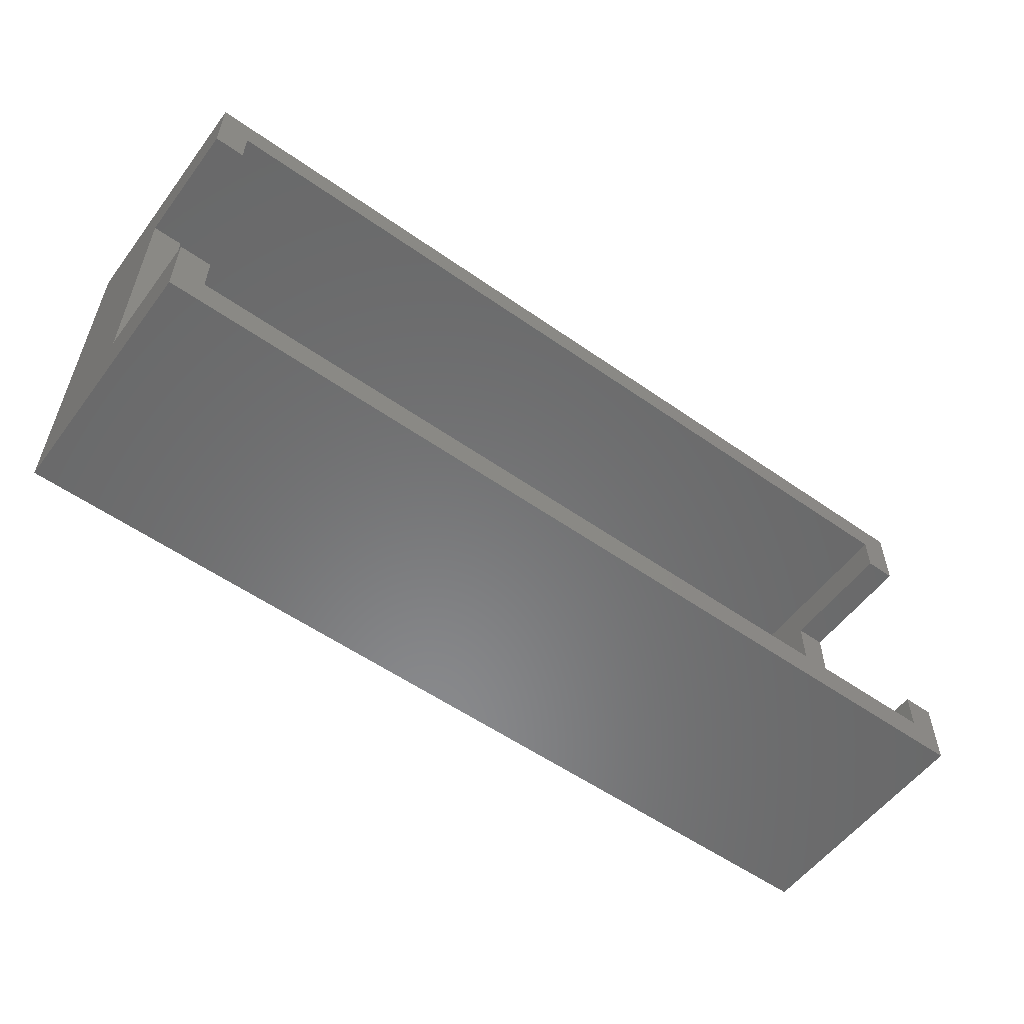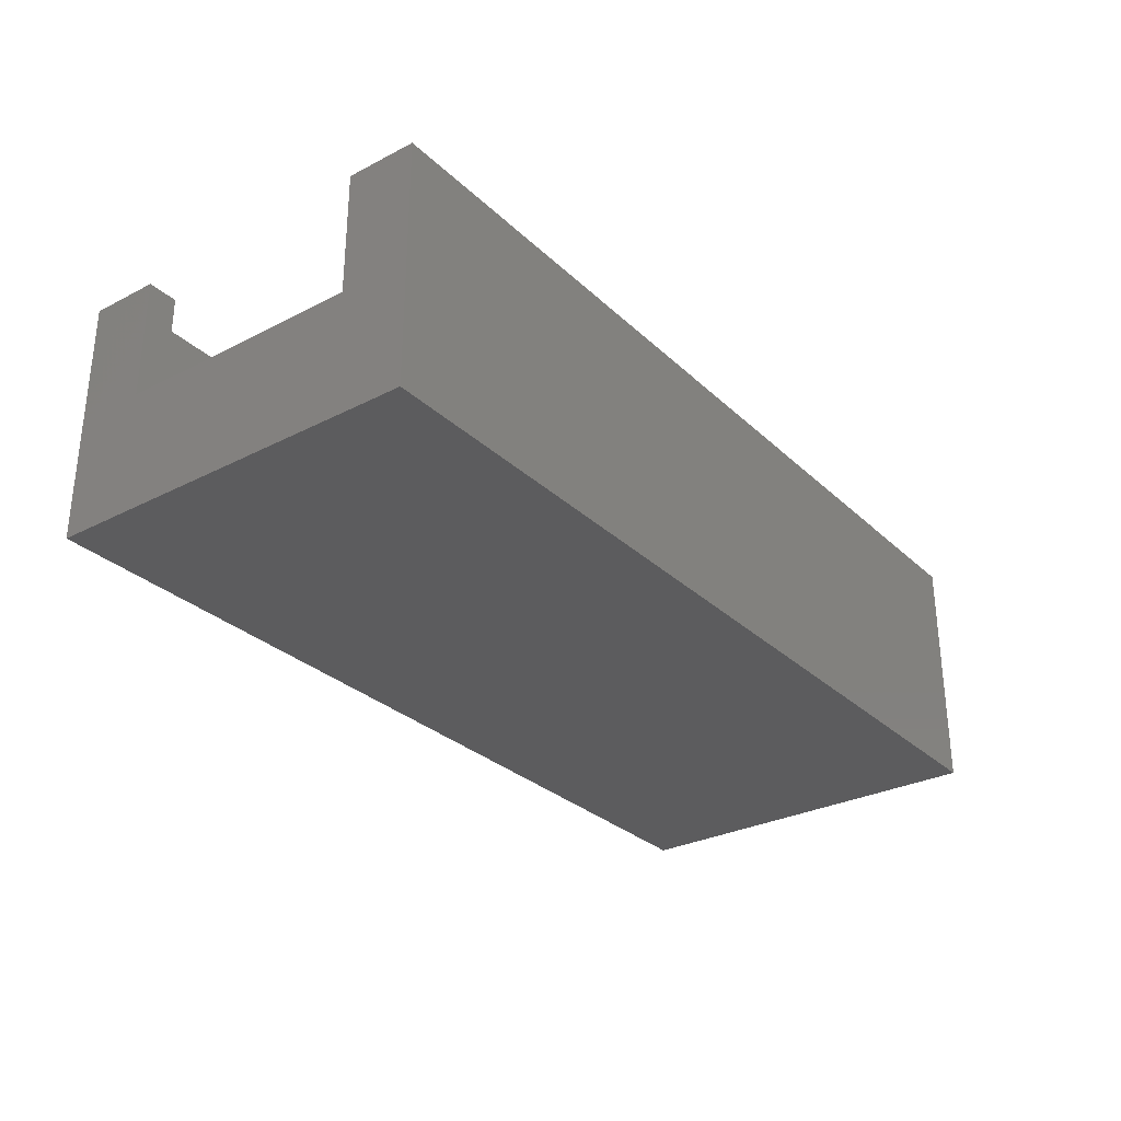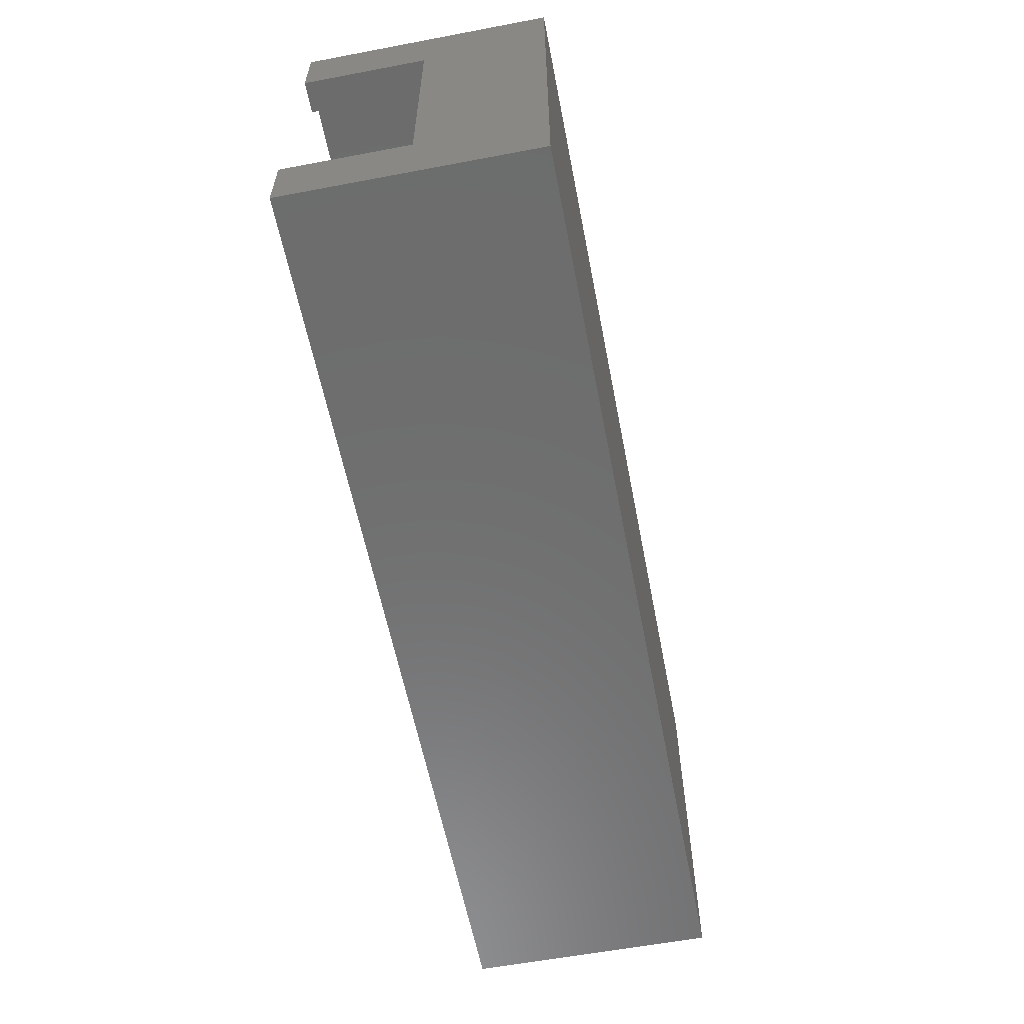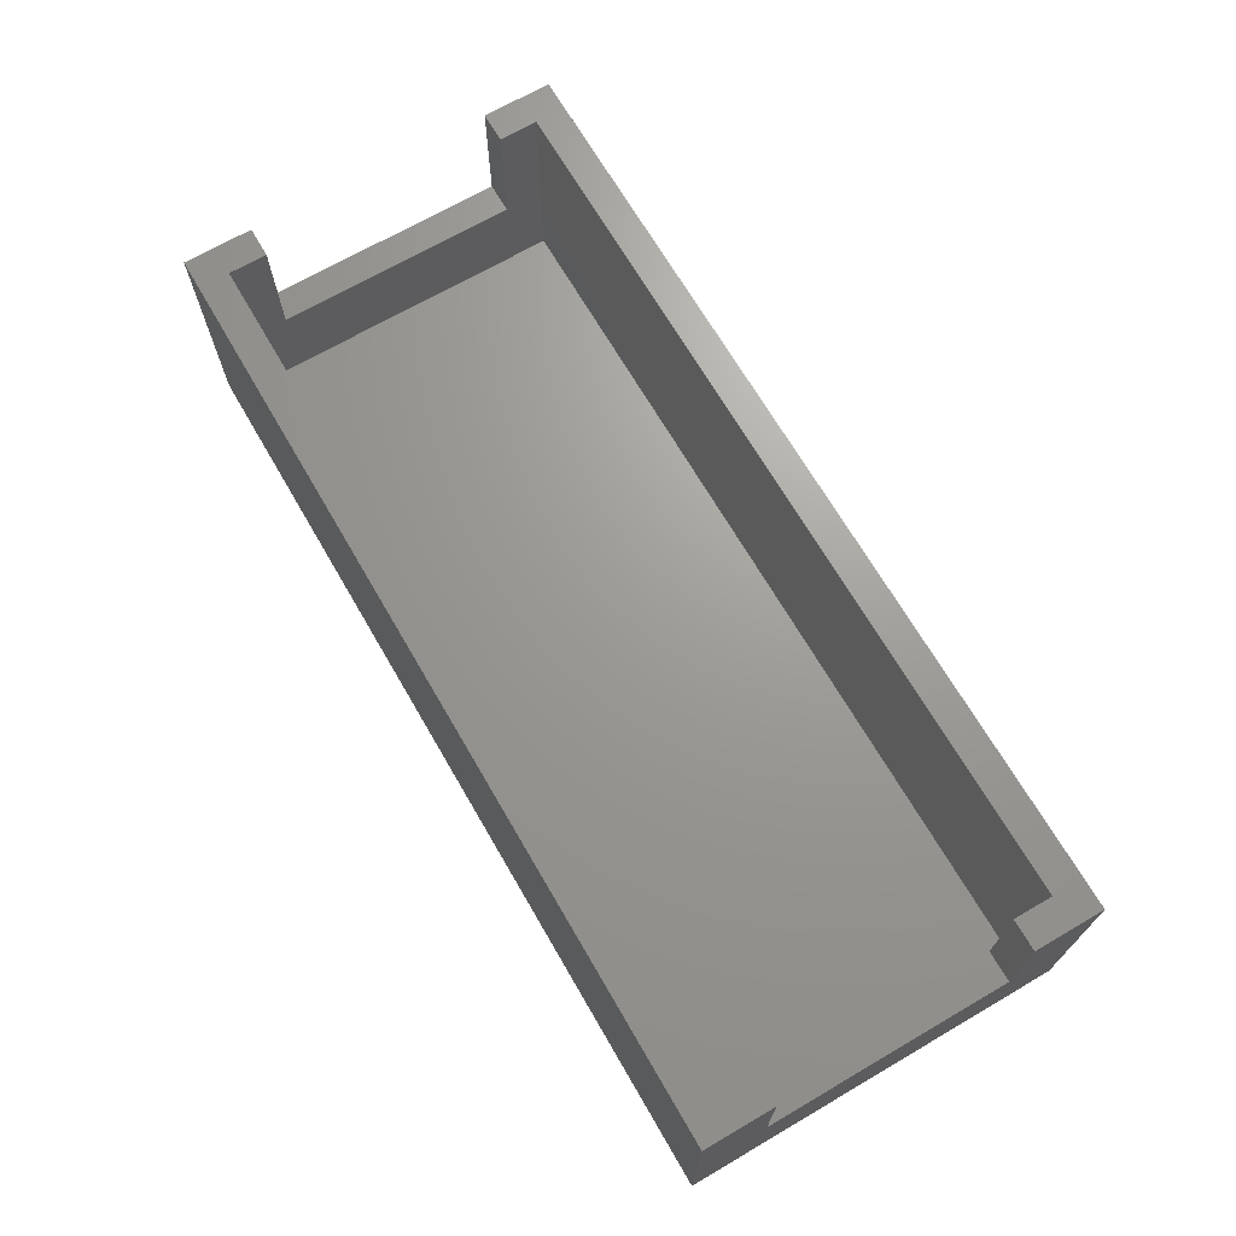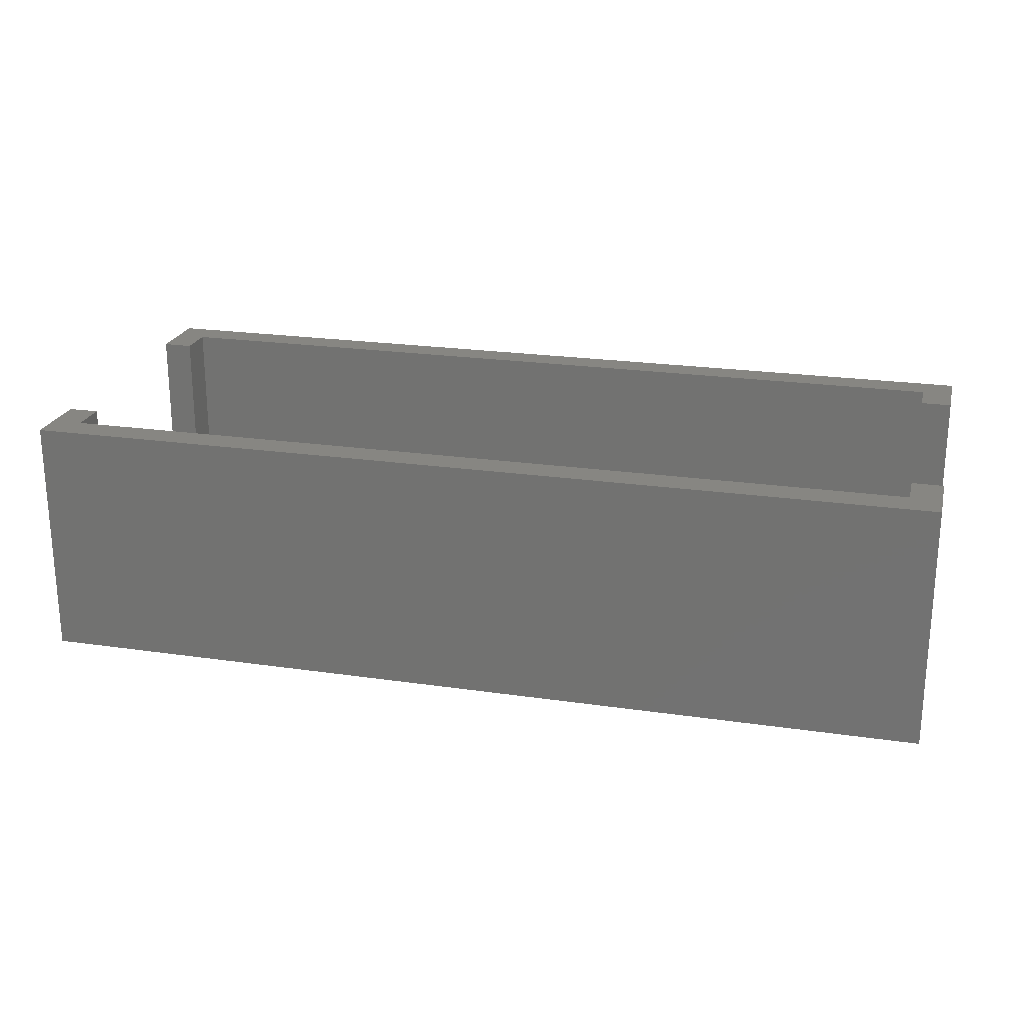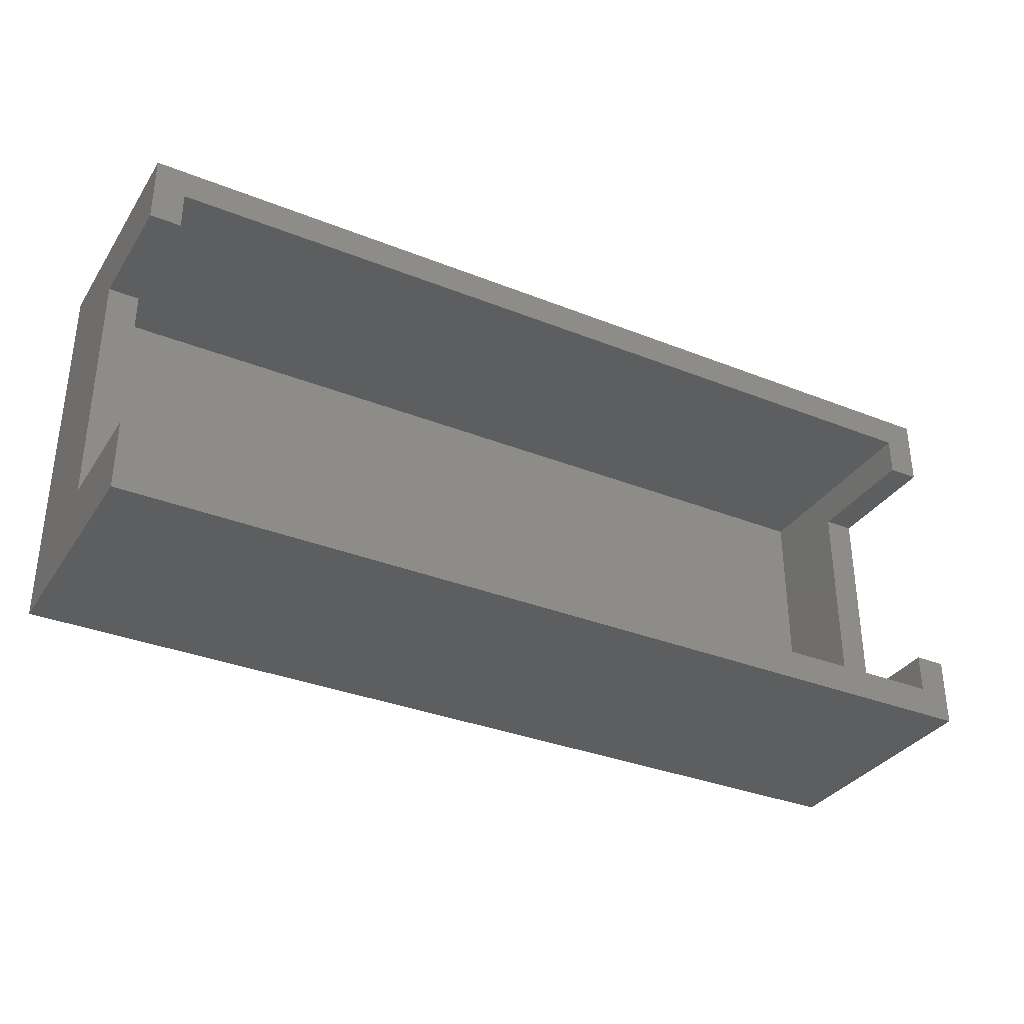
<metadata>
{"format":"stl","ext":"stl","renderer":"f3d","projection":"perspective","resolution":1024,"background":"white","views":[{"elev":-55.8,"azim":-36.4,"up":"+Y"},{"elev":-29.8,"azim":126.9,"up":"+Z"},{"elev":-59.2,"azim":101.0,"up":"+Y"},{"elev":69.1,"azim":59.8,"up":"+Z"},{"elev":22.4,"azim":14.2,"up":"+Z"},{"elev":-33.7,"azim":-28.5,"up":"+Y"}]}
</metadata>
<code>
# stl→obj: 32 verts, 60 faces
v 0 10.25 4
v 0 12.5 0
v 0 2.25 4
v 0 0 0
v 0 0 8
v 0 10.25 8
v 0 12.5 8
v 0 2.25 8
v 30 0 0
v 30 0 8
v 30 12.5 0
v 30 12.5 8
v 1 10.25 8
v 29 11.5 8
v 1 11.5 8
v 30 10.25 8
v 29 10.25 8
v 1 10.25 4
v 1 2.25 4
v 1 2.25 8
v 1 1 8
v 30 2.25 8
v 29 2.25 8
v 29 1 8
v 30 2.25 4
v 30 10.25 4
v 29 10.25 4
v 29 2.25 4
v 29 1 1
v 29 11.5 1
v 1 11.5 1
v 1 1 1
f 1 2 3
f 4 5 3
f 4 3 2
f 2 1 6
f 2 6 7
f 3 5 8
f 5 4 9
f 10 5 9
f 4 2 9
f 9 2 11
f 2 7 11
f 11 7 12
f 7 6 13
f 14 7 15
f 15 7 13
f 12 7 14
f 16 14 17
f 12 14 16
f 18 13 6
f 1 18 6
f 19 18 1
f 3 19 1
f 20 19 8
f 8 19 3
f 21 5 10
f 21 20 8
f 22 23 10
f 23 24 10
f 8 5 21
f 24 21 10
f 25 9 11
f 25 22 10
f 12 16 11
f 16 26 11
f 10 9 25
f 26 25 11
f 26 16 17
f 27 26 17
f 23 28 24
f 29 28 30
f 14 27 17
f 30 27 14
f 28 27 30
f 24 28 29
f 30 14 15
f 31 30 15
f 31 15 13
f 19 31 18
f 18 31 13
f 32 31 19
f 21 19 20
f 32 19 21
f 24 29 21
f 21 29 32
f 22 25 23
f 23 25 28
f 25 26 27
f 28 25 27
f 29 30 31
f 32 29 31

</code>
